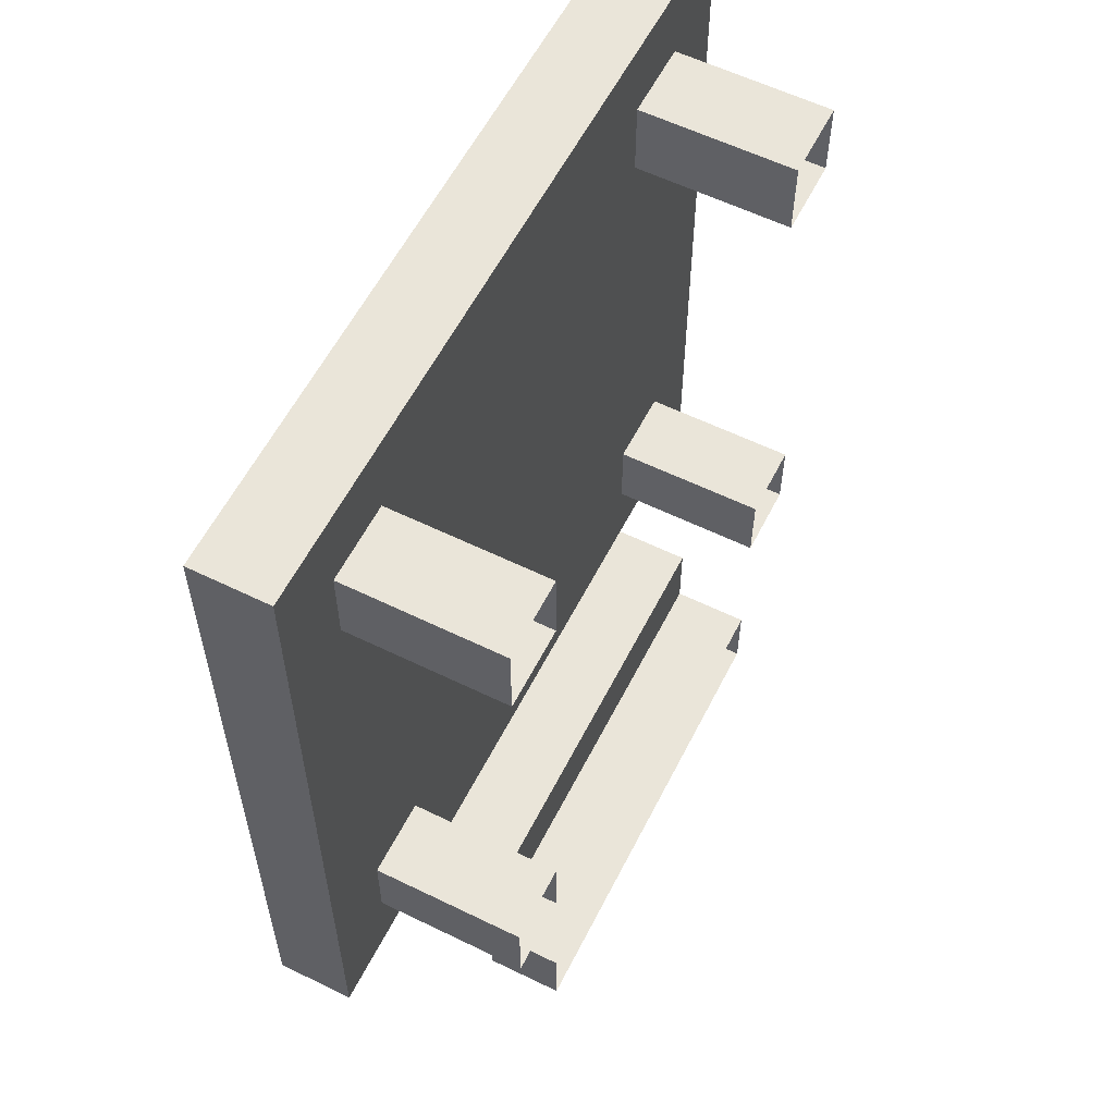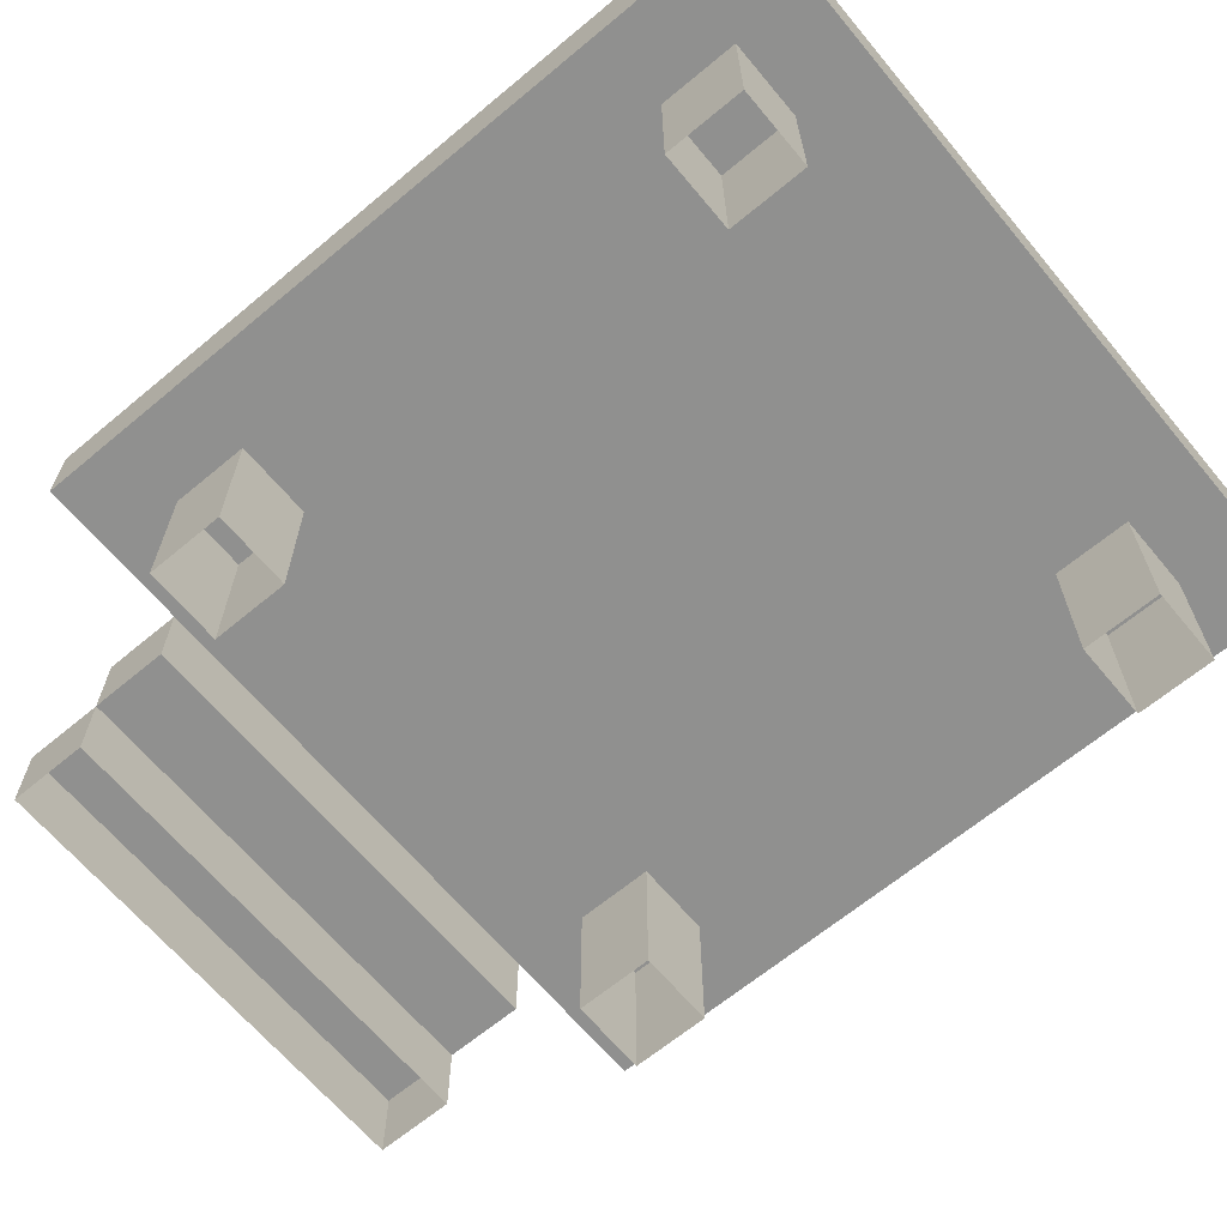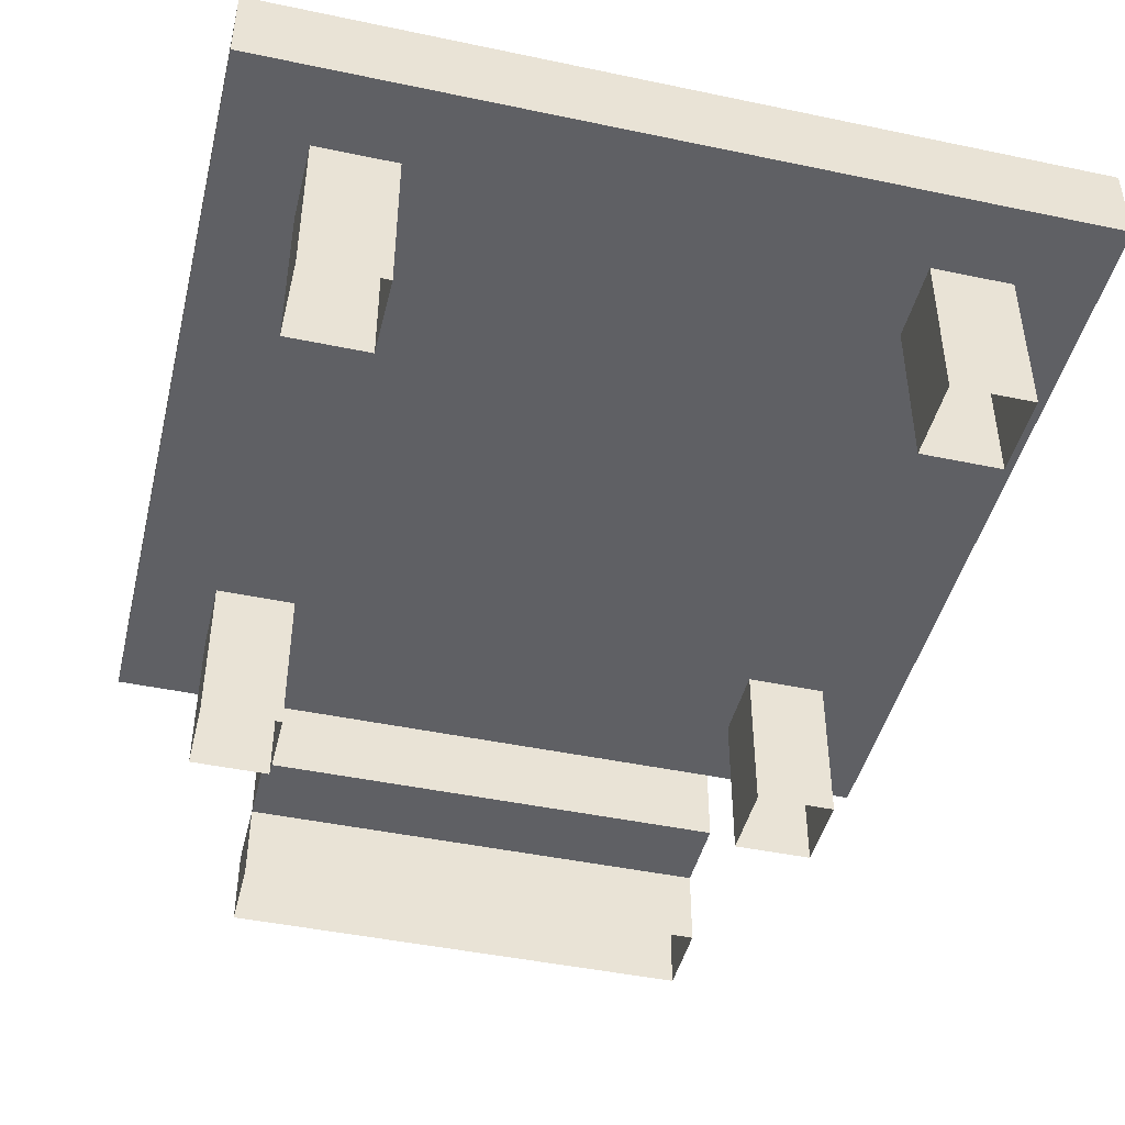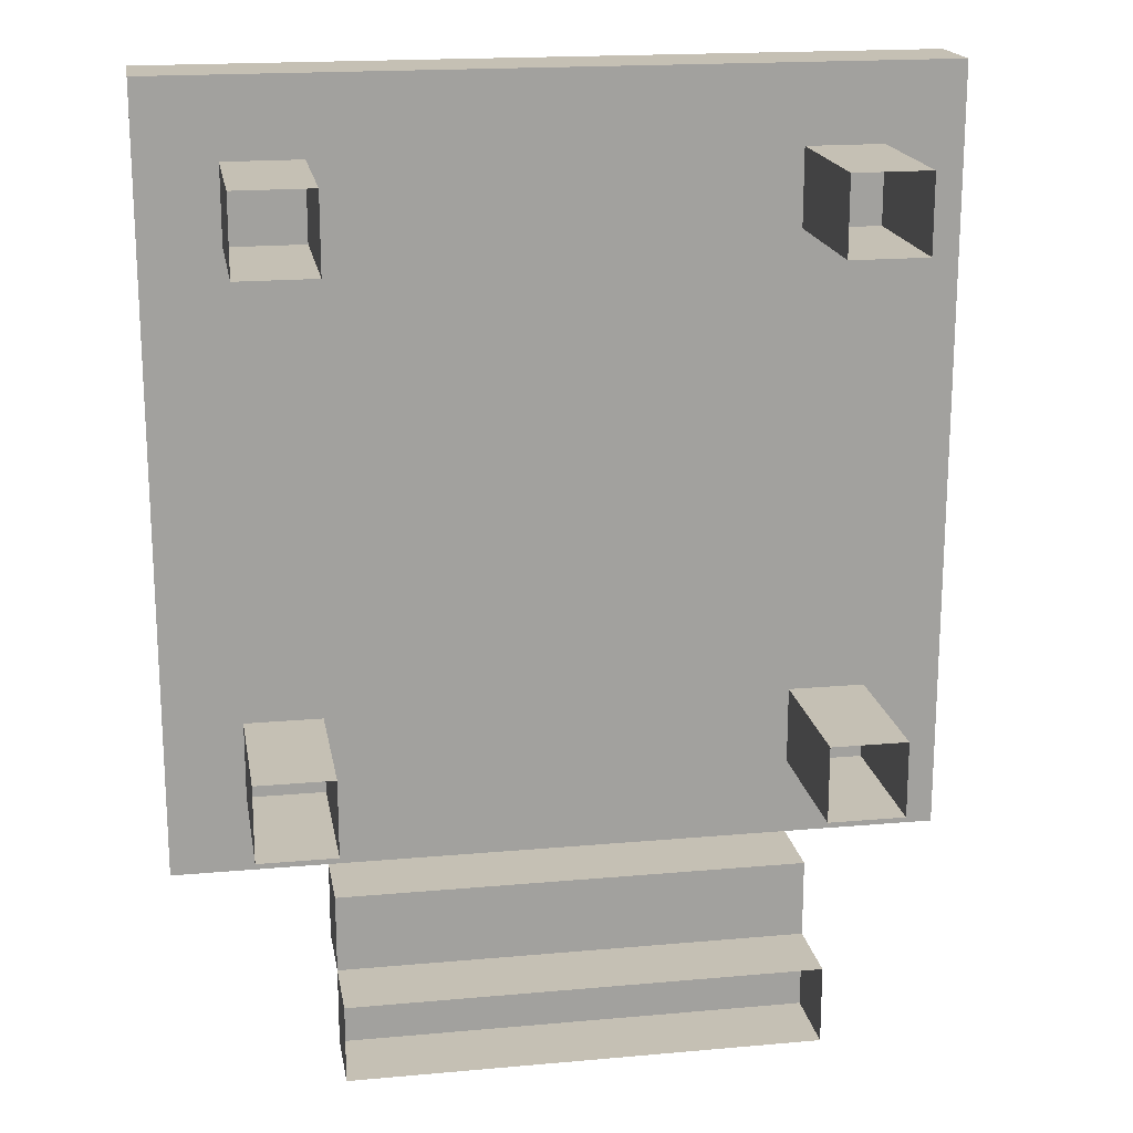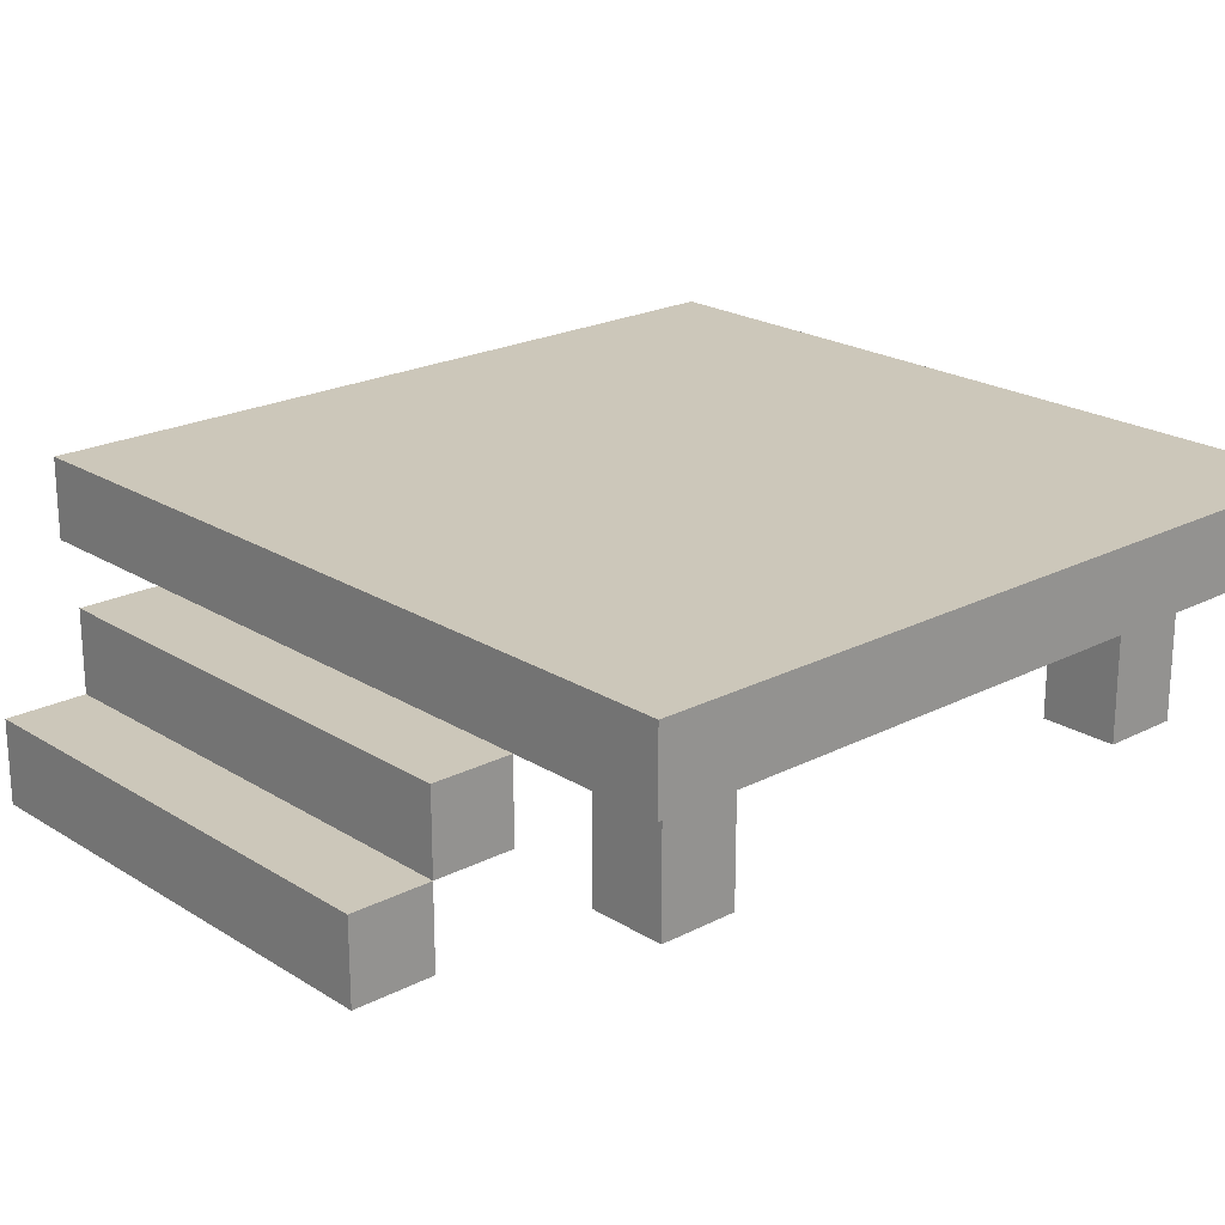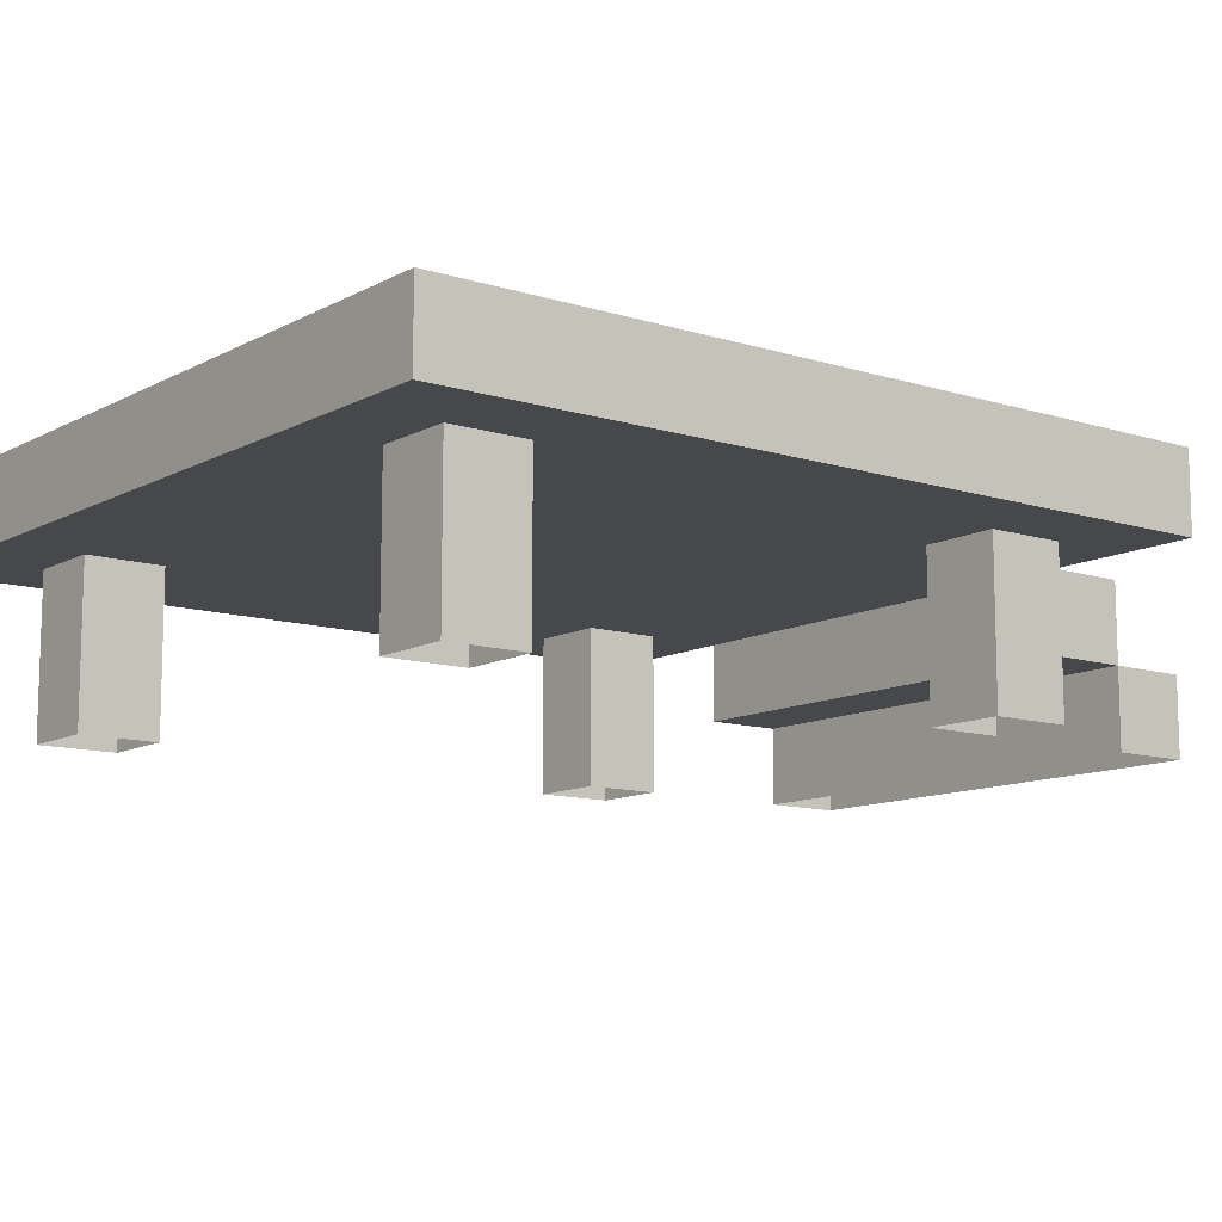
<metadata>
{"format":"obj","ext":"obj","renderer":"f3d","projection":"perspective","resolution":1024,"background":"white","views":[{"elev":58.4,"azim":116.8,"up":"+Y"},{"elev":-65.6,"azim":129.9,"up":"+Z"},{"elev":-45.0,"azim":166.3,"up":"+Z"},{"elev":18.3,"azim":170.2,"up":"+Y"},{"elev":21.5,"azim":47.7,"up":"+Z"},{"elev":-11.2,"azim":-127.7,"up":"+Z"}]}
</metadata>
<code>
g colapsed_city_batut
v 41.14 30.63 -6.256
v 46.14 30.63 -6.256
v 46.14 25.63 -6.256
v 41.14 25.63 -6.256
v 41.14 25.63 -6.256
v 41.14 25.63 -6.756
v 41.14 30.63 -6.756
v 41.14 30.63 -6.256
v 46.14 25.63 -6.256
v 46.14 25.63 -6.756
v 41.14 25.63 -6.756
v 41.14 25.63 -6.256
v 41.14 30.63 -6.256
v 41.14 30.63 -6.756
v 46.14 30.63 -6.756
v 46.14 30.63 -6.256
v 46.14 30.63 -6.256
v 46.14 30.63 -6.756
v 46.14 25.63 -6.756
v 46.14 25.63 -6.256
v 41.14 30.63 -6.756
v 41.14 25.63 -6.756
v 46.14 25.63 -6.756
v 46.14 30.63 -6.756
v 41.64 26.63 -7.756
v 41.64 26.63 -6.756
v 41.64 26.13 -6.756
v 41.64 26.13 -7.756
v 42.14 26.13 -7.756
v 41.64 26.13 -7.756
v 41.64 26.13 -6.756
v 42.14 26.13 -6.756
v 42.14 26.63 -6.756
v 41.64 26.63 -6.756
v 41.64 26.63 -7.756
v 42.14 26.63 -7.756
v 42.14 26.13 -6.756
v 42.14 26.63 -6.756
v 42.14 26.63 -7.756
v 42.14 26.13 -7.756
v 41.64 30.13 -7.756
v 41.64 30.13 -6.756
v 41.64 29.63 -6.756
v 41.64 29.63 -7.756
v 42.14 29.63 -7.756
v 41.64 29.63 -7.756
v 41.64 29.63 -6.756
v 42.14 29.63 -6.756
v 42.14 30.13 -6.756
v 41.64 30.13 -6.756
v 41.64 30.13 -7.756
v 42.14 30.13 -7.756
v 42.14 29.63 -6.756
v 42.14 30.13 -6.756
v 42.14 30.13 -7.756
v 42.14 29.63 -7.756
v 45.14 30.13 -7.756
v 45.14 30.13 -6.756
v 45.14 29.63 -6.756
v 45.14 29.63 -7.756
v 45.64 29.63 -7.756
v 45.14 29.63 -7.756
v 45.14 29.63 -6.756
v 45.64 29.63 -6.756
v 45.64 30.13 -6.756
v 45.14 30.13 -6.756
v 45.14 30.13 -7.756
v 45.64 30.13 -7.756
v 45.64 29.63 -6.756
v 45.64 30.13 -6.756
v 45.64 30.13 -7.756
v 45.64 29.63 -7.756
v 45.14 26.63 -7.756
v 45.14 26.63 -6.756
v 45.14 26.13 -6.756
v 45.14 26.13 -7.756
v 45.64 26.13 -7.756
v 45.14 26.13 -7.756
v 45.14 26.13 -6.756
v 45.64 26.13 -6.756
v 45.64 26.63 -6.756
v 45.14 26.63 -6.756
v 45.14 26.63 -7.756
v 45.64 26.63 -7.756
v 45.64 26.13 -6.756
v 45.64 26.63 -6.756
v 45.64 26.63 -7.756
v 45.64 26.13 -7.756
v 42.14 25.63 -6.756
v 42.14 25.13 -6.756
v 42.14 25.13 -7.256
v 42.14 25.63 -7.256
v 45.14 25.63 -6.756
v 45.14 25.63 -7.256
v 45.14 25.13 -7.256
v 45.14 25.13 -6.756
v 45.14 25.63 -6.756
v 42.14 25.63 -6.756
v 42.14 25.63 -7.256
v 45.14 25.63 -7.256
v 45.14 25.13 -6.756
v 42.14 25.13 -6.756
v 42.14 25.63 -6.756
v 45.14 25.63 -6.756
v 45.14 25.13 -7.256
v 42.14 25.13 -7.256
v 42.14 25.13 -6.756
v 45.14 25.13 -6.756
v 45.14 25.13 -7.256
v 45.14 25.63 -7.256
v 42.14 25.63 -7.256
v 42.14 25.13 -7.256
v 42.14 25.13 -7.256
v 42.14 24.63 -7.256
v 42.14 24.63 -7.756
v 42.14 25.13 -7.756
v 45.14 25.13 -7.256
v 45.14 25.13 -7.756
v 45.14 24.63 -7.756
v 45.14 24.63 -7.256
v 45.14 25.13 -7.256
v 42.14 25.13 -7.756
v 45.14 25.13 -7.756
v 42.14 25.13 -7.256
v 45.14 24.63 -7.256
v 42.14 25.13 -7.256
v 45.14 25.13 -7.256
v 42.14 24.63 -7.256
v 45.14 24.63 -7.756
v 42.14 24.63 -7.756
v 42.14 24.63 -7.256
v 45.14 24.63 -7.256
g colapsed_city_batut_0
f 3 2 1
f 4 3 1
f 7 6 5
f 8 7 5
f 11 10 9
f 12 11 9
f 15 14 13
f 16 15 13
f 19 18 17
f 20 19 17
f 23 22 21
f 24 23 21
f 27 26 25
f 28 27 25
f 31 30 29
f 32 31 29
f 35 34 33
f 36 35 33
f 39 38 37
f 40 39 37
f 43 42 41
f 44 43 41
f 47 46 45
f 48 47 45
f 51 50 49
f 52 51 49
f 55 54 53
f 56 55 53
f 59 58 57
f 60 59 57
f 63 62 61
f 64 63 61
f 67 66 65
f 68 67 65
f 71 70 69
f 72 71 69
f 75 74 73
f 76 75 73
f 79 78 77
f 80 79 77
f 83 82 81
f 84 83 81
f 87 86 85
f 88 87 85
f 91 90 89
f 92 91 89
f 95 94 93
f 96 95 93
f 99 98 97
f 100 99 97
f 103 102 101
f 104 103 101
f 107 106 105
f 108 107 105
f 111 110 109
f 112 111 109
f 115 114 113
f 116 115 113
f 119 118 117
f 120 119 117
f 123 122 121
f 124 121 122
f 127 126 125
f 128 125 126
f 131 130 129
f 132 131 129

</code>
